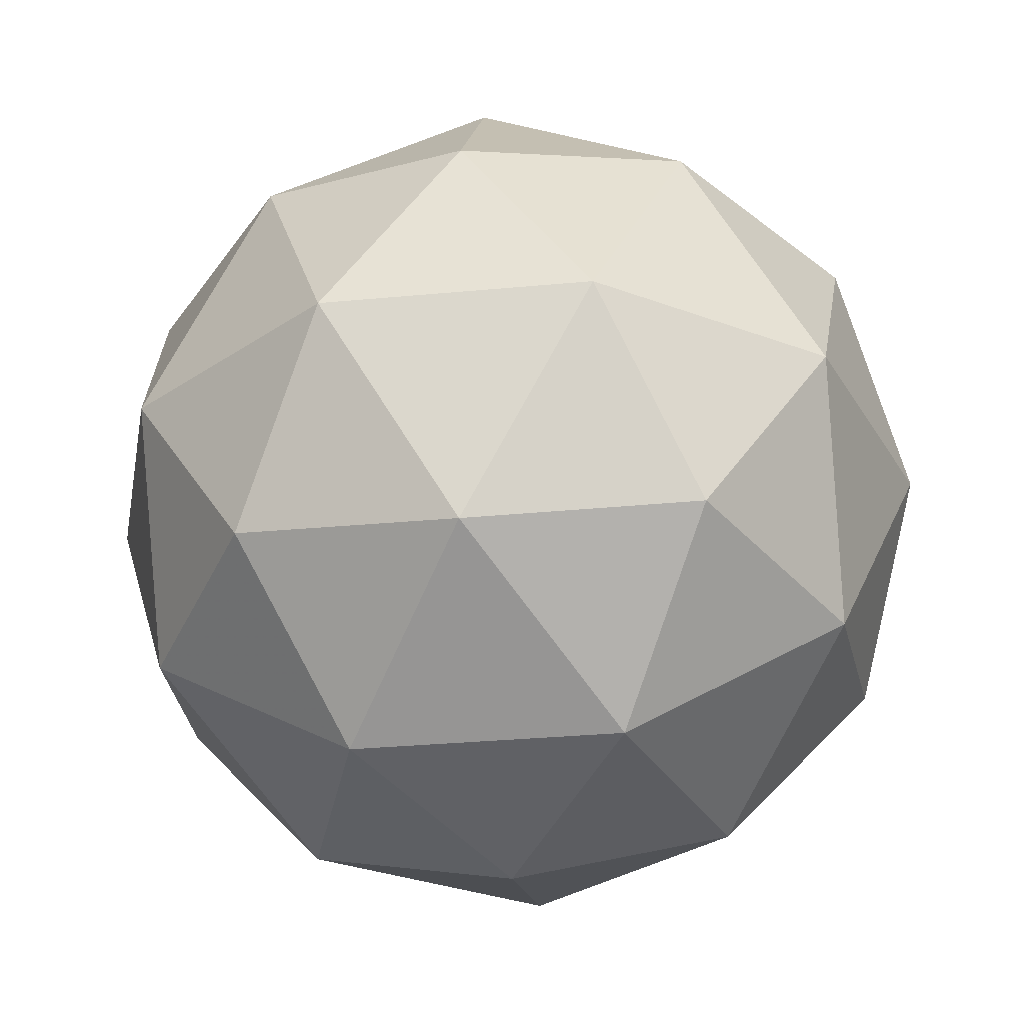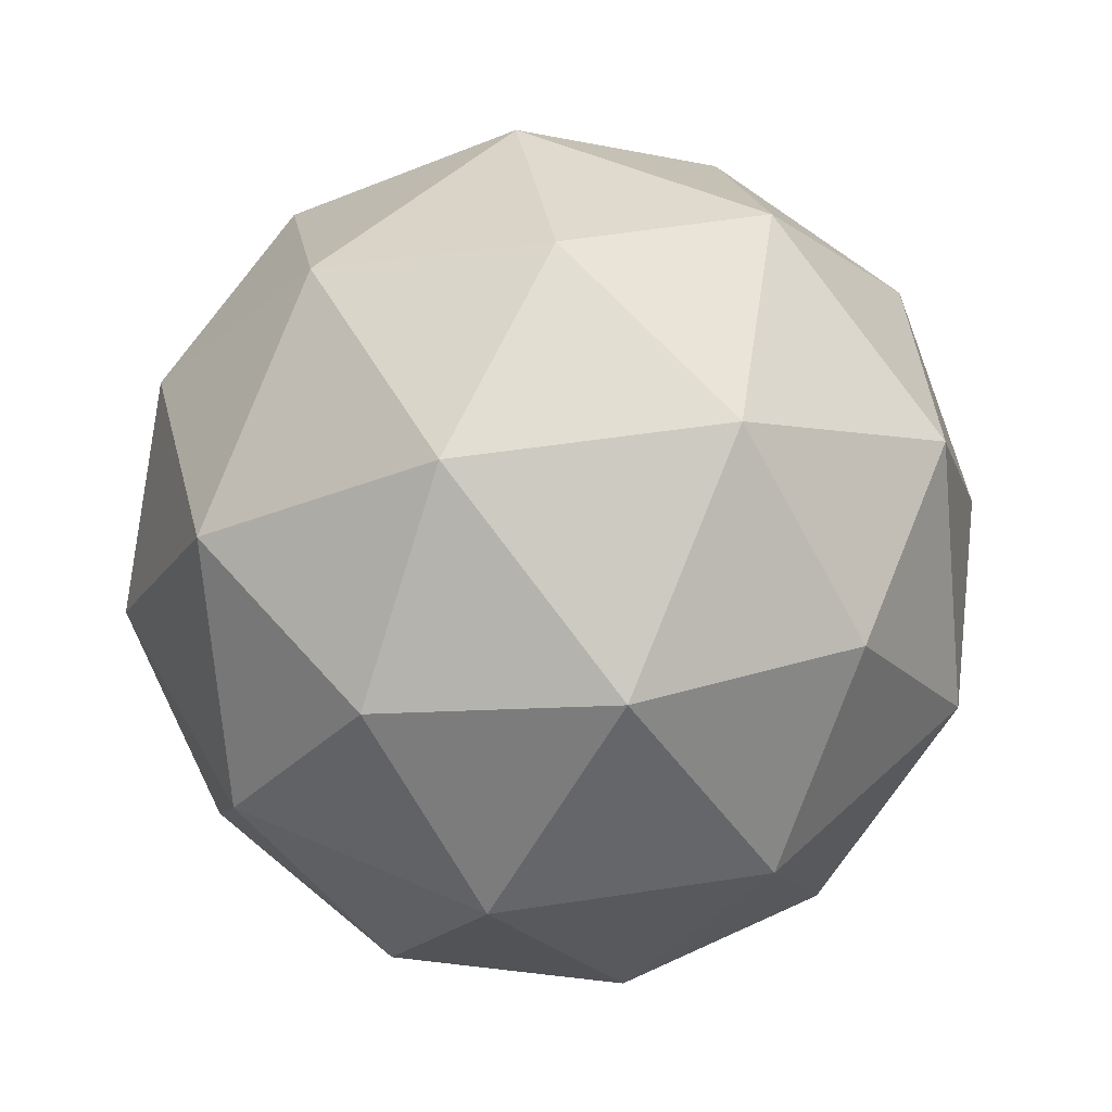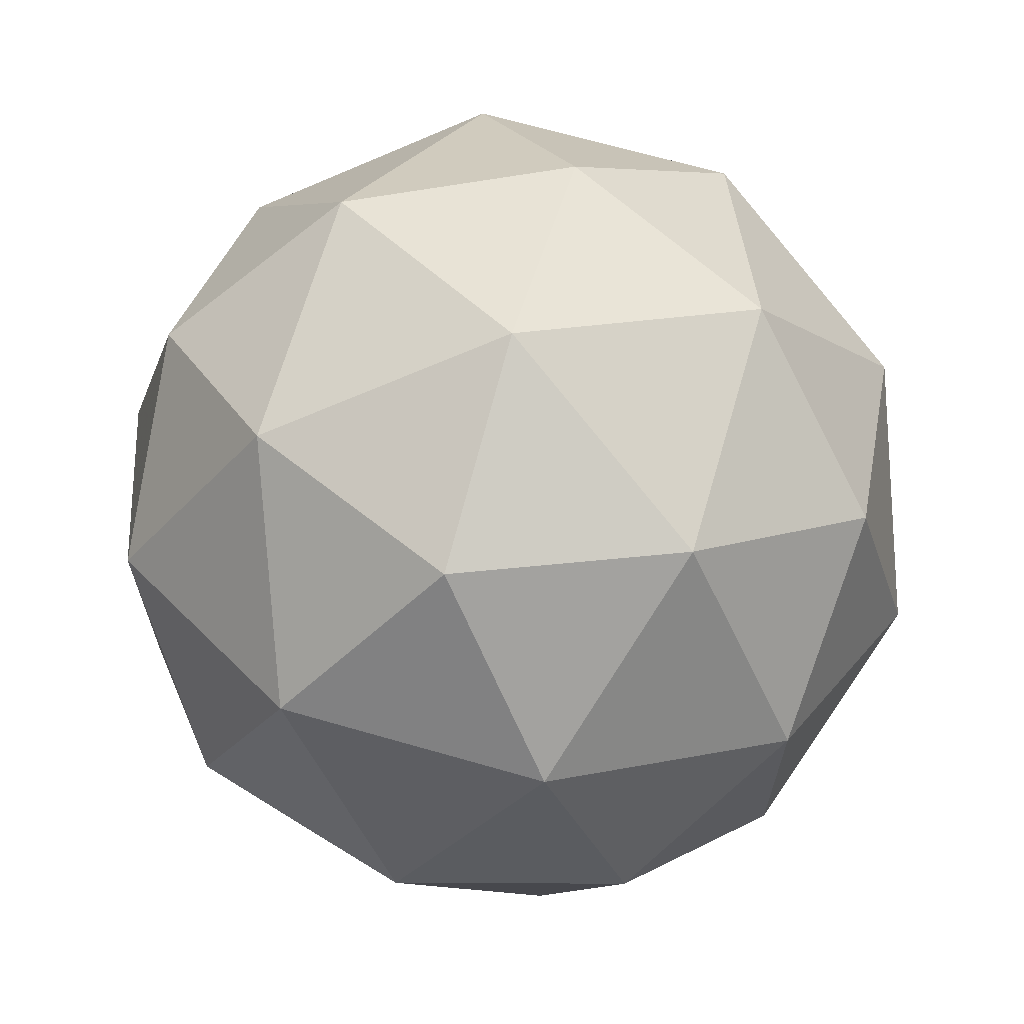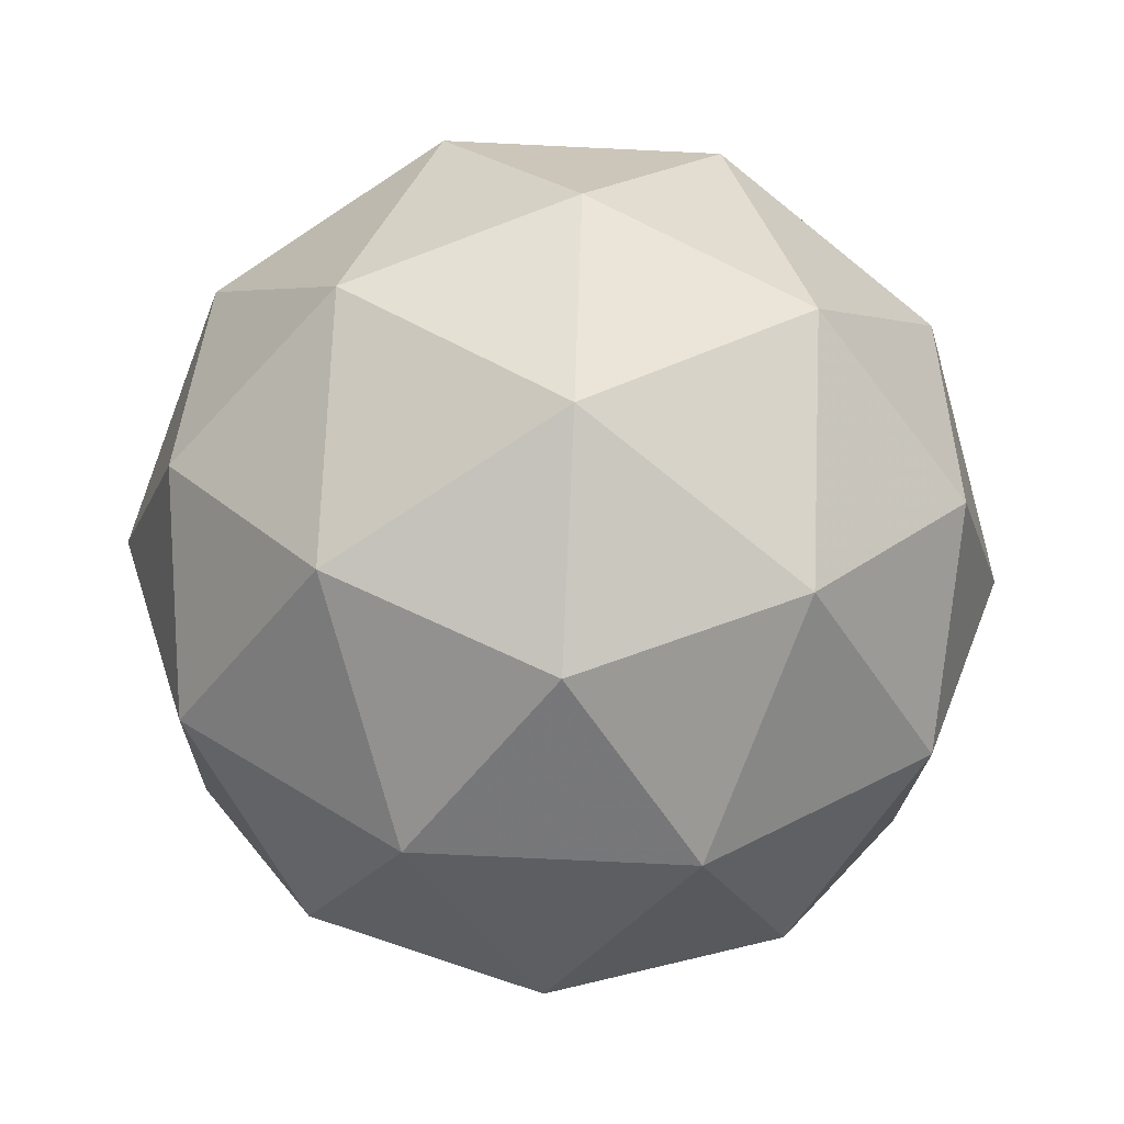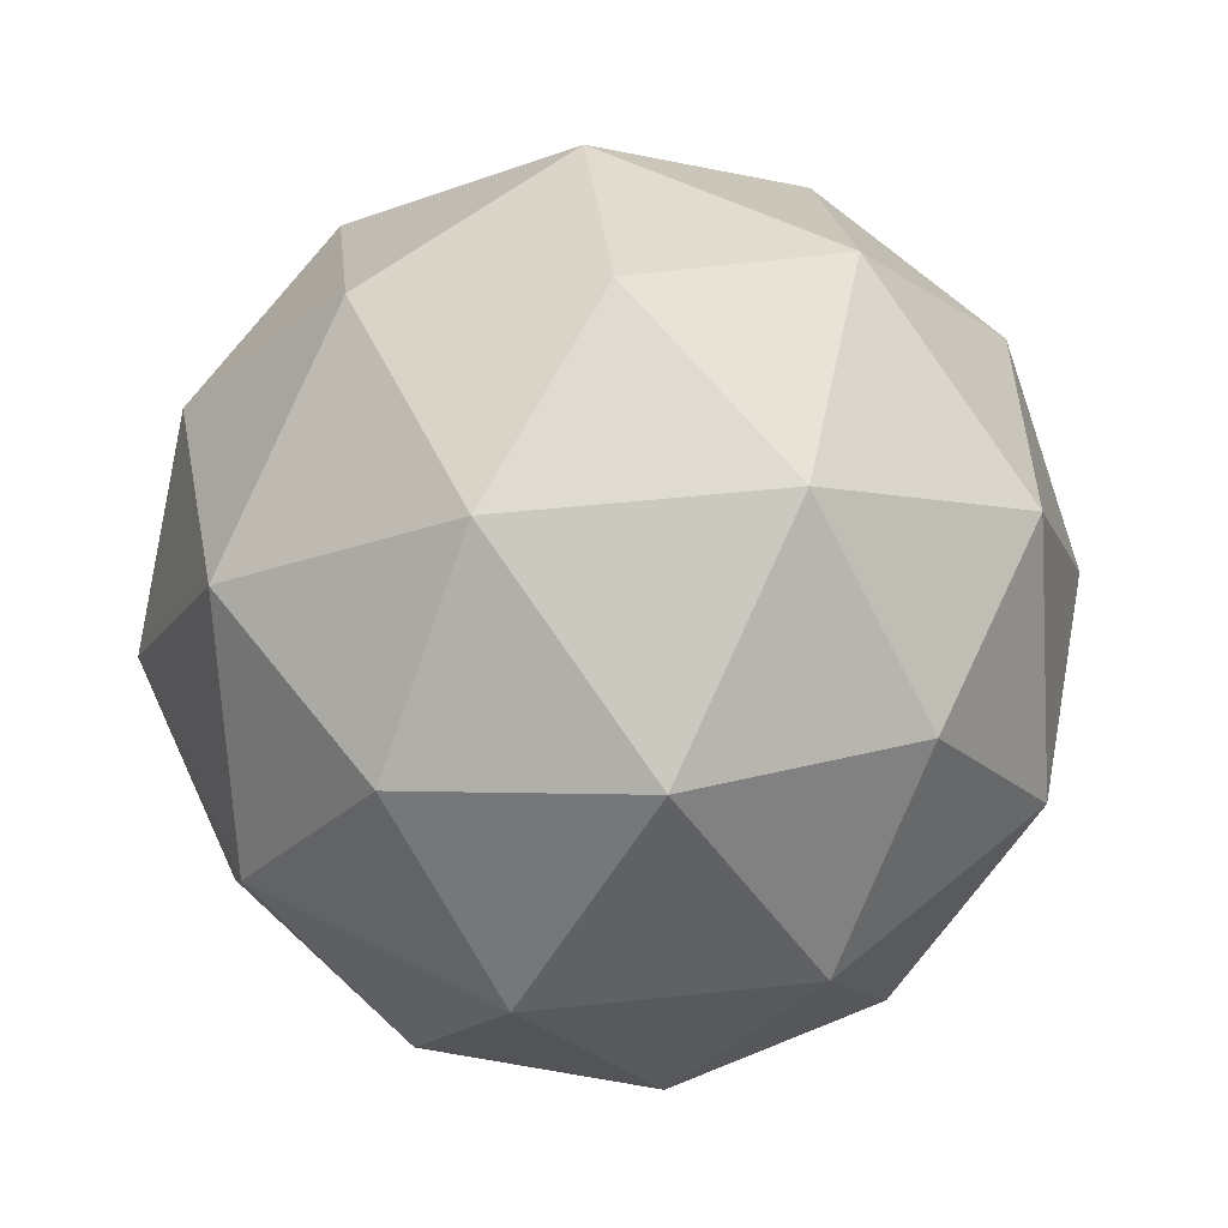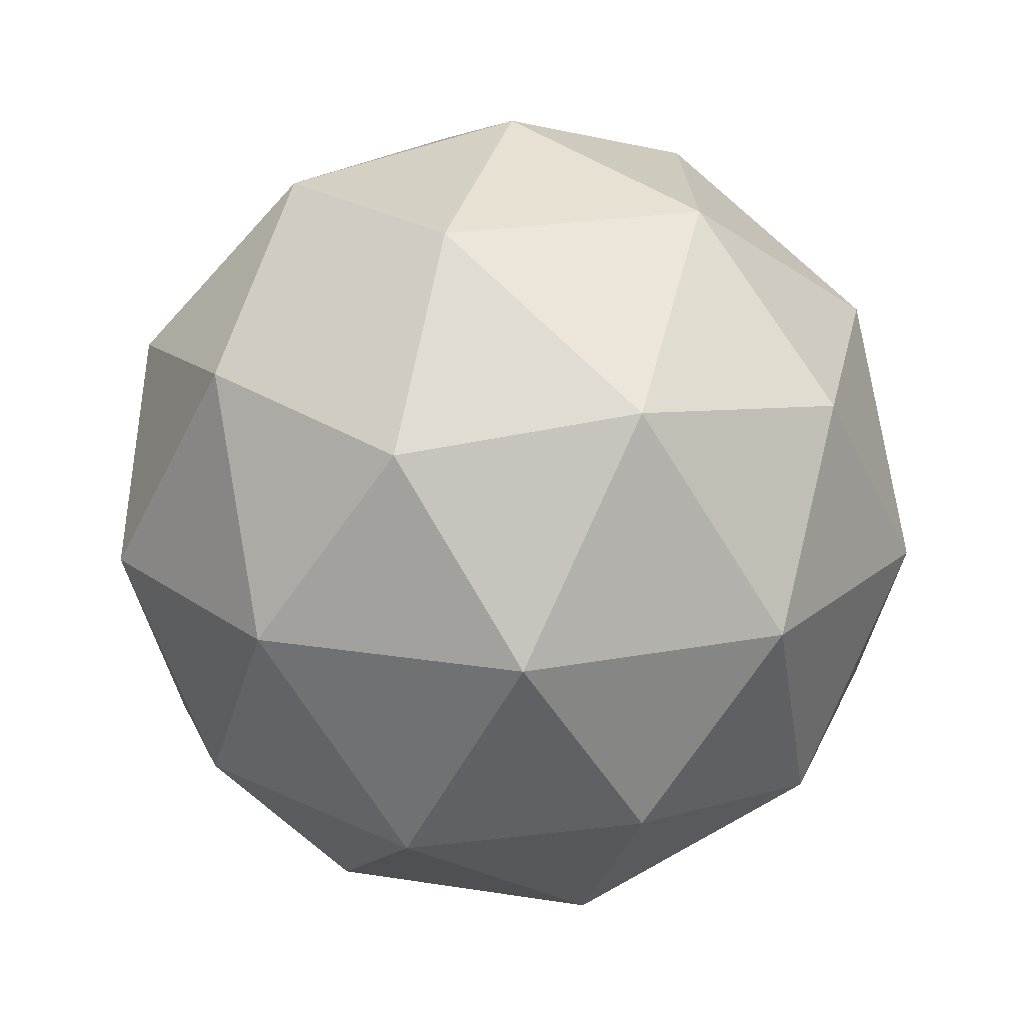
<metadata>
{"format":"obj","ext":"obj","renderer":"f3d","projection":"perspective","resolution":1024,"background":"white","views":[{"elev":-31.2,"azim":-154.3,"up":"+Z"},{"elev":49.6,"azim":152.3,"up":"+Z"},{"elev":67.1,"azim":164.4,"up":"+Y"},{"elev":-76.7,"azim":-56.7,"up":"+Z"},{"elev":51.1,"azim":83.4,"up":"+Z"},{"elev":20.3,"azim":-145.4,"up":"+Z"}]}
</metadata>
<code>
v -0.4794 0.4905 -2.802
v -0.5373 0.5326 -2.758
v -0.4573 0.5586 -2.758
v -0.4078 0.4905 -2.758
v -0.4573 0.4224 -2.758
v -0.5373 0.4484 -2.758
v -0.5015 0.5586 -2.687
v -0.4215 0.5326 -2.687
v -0.4215 0.4484 -2.687
v -0.5015 0.4224 -2.687
v -0.551 0.4905 -2.687
v -0.4794 0.4905 -2.642
v -0.4664 0.5305 -2.79
v -0.5134 0.5152 -2.79
v -0.5004 0.5552 -2.764
v -0.5475 0.4905 -2.764
v -0.5134 0.4658 -2.79
v -0.4373 0.4905 -2.79
v -0.4243 0.5305 -2.764
v -0.4664 0.4505 -2.79
v -0.4243 0.4505 -2.764
v -0.5004 0.4258 -2.764
v -0.5555 0.5152 -2.722
v -0.5555 0.4658 -2.722
v -0.4794 0.5705 -2.722
v -0.5264 0.5552 -2.722
v -0.4033 0.5152 -2.722
v -0.4324 0.5552 -2.722
v -0.4324 0.4258 -2.722
v -0.4033 0.4658 -2.722
v -0.5264 0.4258 -2.722
v -0.4794 0.4105 -2.722
v -0.5345 0.5305 -2.68
v -0.4584 0.5552 -2.68
v -0.4113 0.4905 -2.68
v -0.4584 0.4258 -2.68
v -0.5345 0.4505 -2.68
v -0.4924 0.5305 -2.654
v -0.5215 0.4905 -2.654
v -0.4454 0.5152 -2.654
v -0.4454 0.4658 -2.654
v -0.4924 0.4505 -2.654
f 1 14 13
f 2 14 16
f 1 13 18
f 1 18 20
f 1 20 17
f 2 16 23
f 3 15 25
f 4 19 27
f 5 21 29
f 6 22 31
f 2 23 26
f 3 25 28
f 4 27 30
f 5 29 32
f 6 31 24
f 7 33 38
f 8 34 40
f 9 35 41
f 10 36 42
f 11 37 39
f 39 42 12
f 39 37 42
f 37 10 42
f 42 41 12
f 42 36 41
f 36 9 41
f 41 40 12
f 41 35 40
f 35 8 40
f 40 38 12
f 40 34 38
f 34 7 38
f 38 39 12
f 38 33 39
f 33 11 39
f 24 37 11
f 24 31 37
f 31 10 37
f 32 36 10
f 32 29 36
f 29 9 36
f 30 35 9
f 30 27 35
f 27 8 35
f 28 34 8
f 28 25 34
f 25 7 34
f 26 33 7
f 26 23 33
f 23 11 33
f 31 32 10
f 31 22 32
f 22 5 32
f 29 30 9
f 29 21 30
f 21 4 30
f 27 28 8
f 27 19 28
f 19 3 28
f 25 26 7
f 25 15 26
f 15 2 26
f 23 24 11
f 23 16 24
f 16 6 24
f 17 22 6
f 17 20 22
f 20 5 22
f 20 21 5
f 20 18 21
f 18 4 21
f 18 19 4
f 18 13 19
f 13 3 19
f 16 17 6
f 16 14 17
f 14 1 17
f 13 15 3
f 13 14 15
f 14 2 15

</code>
